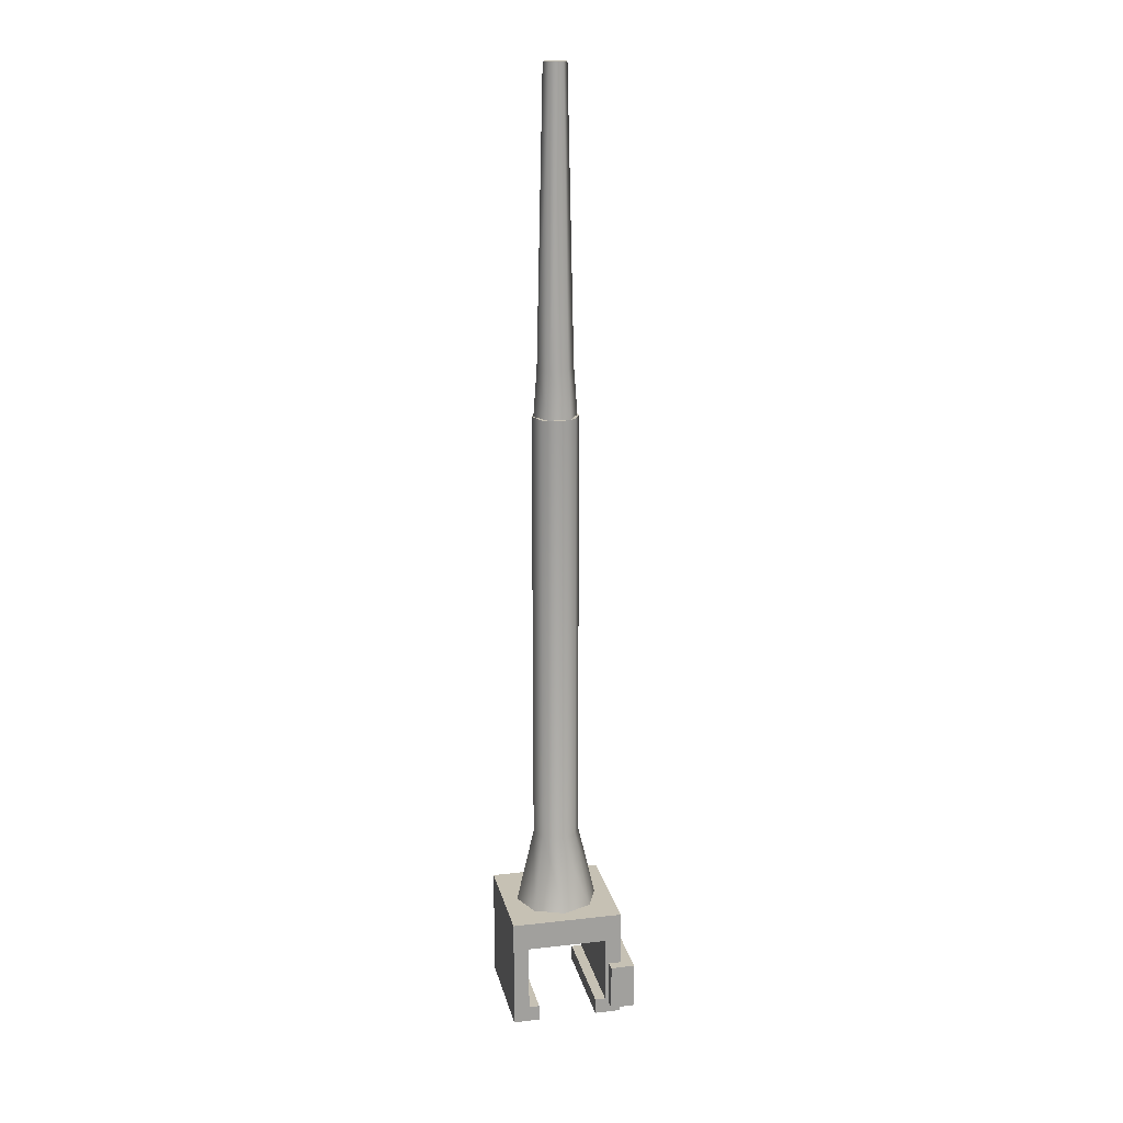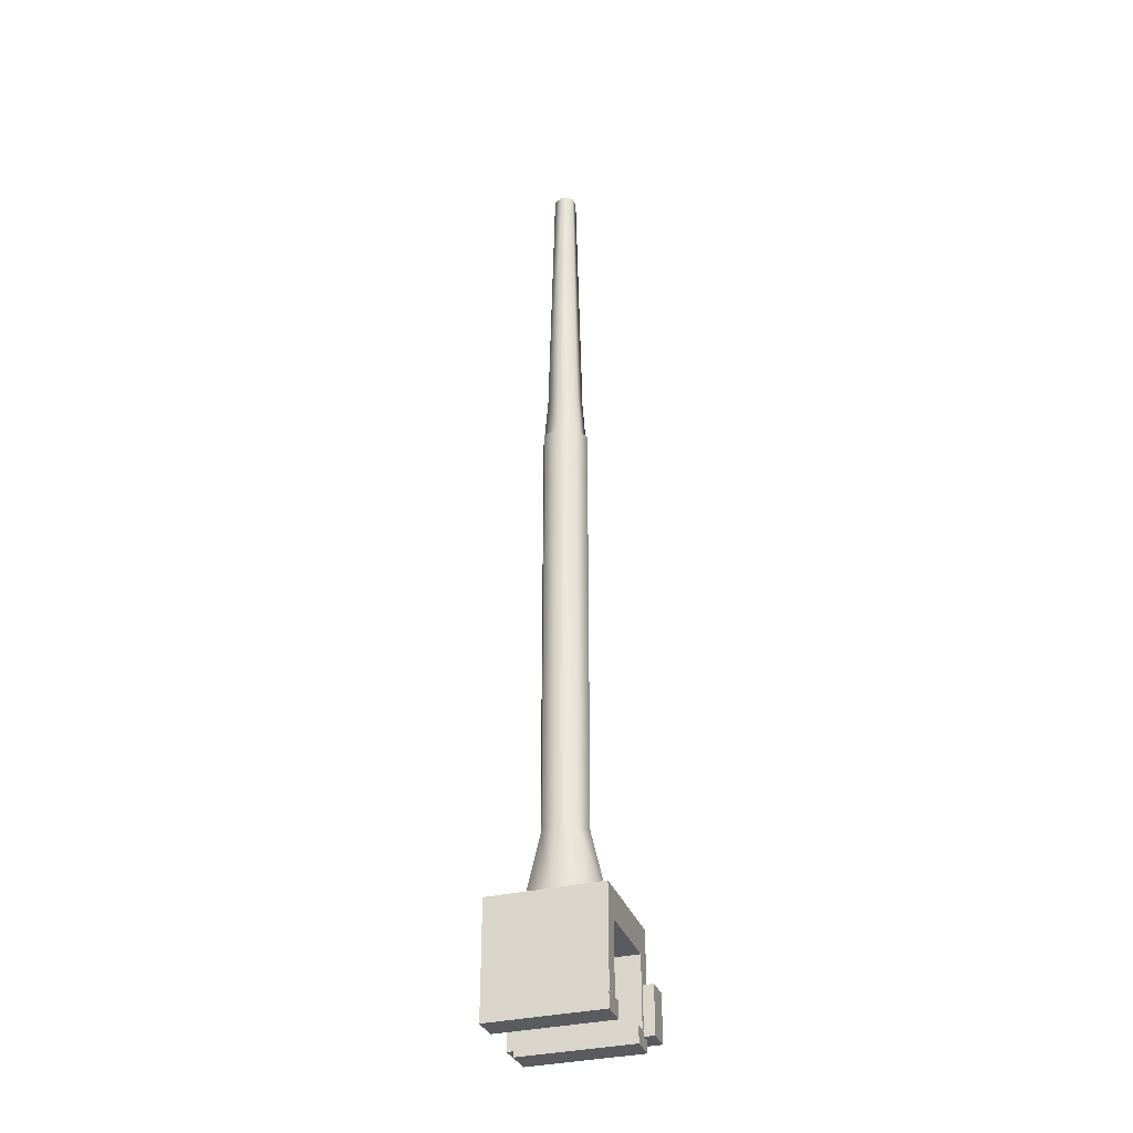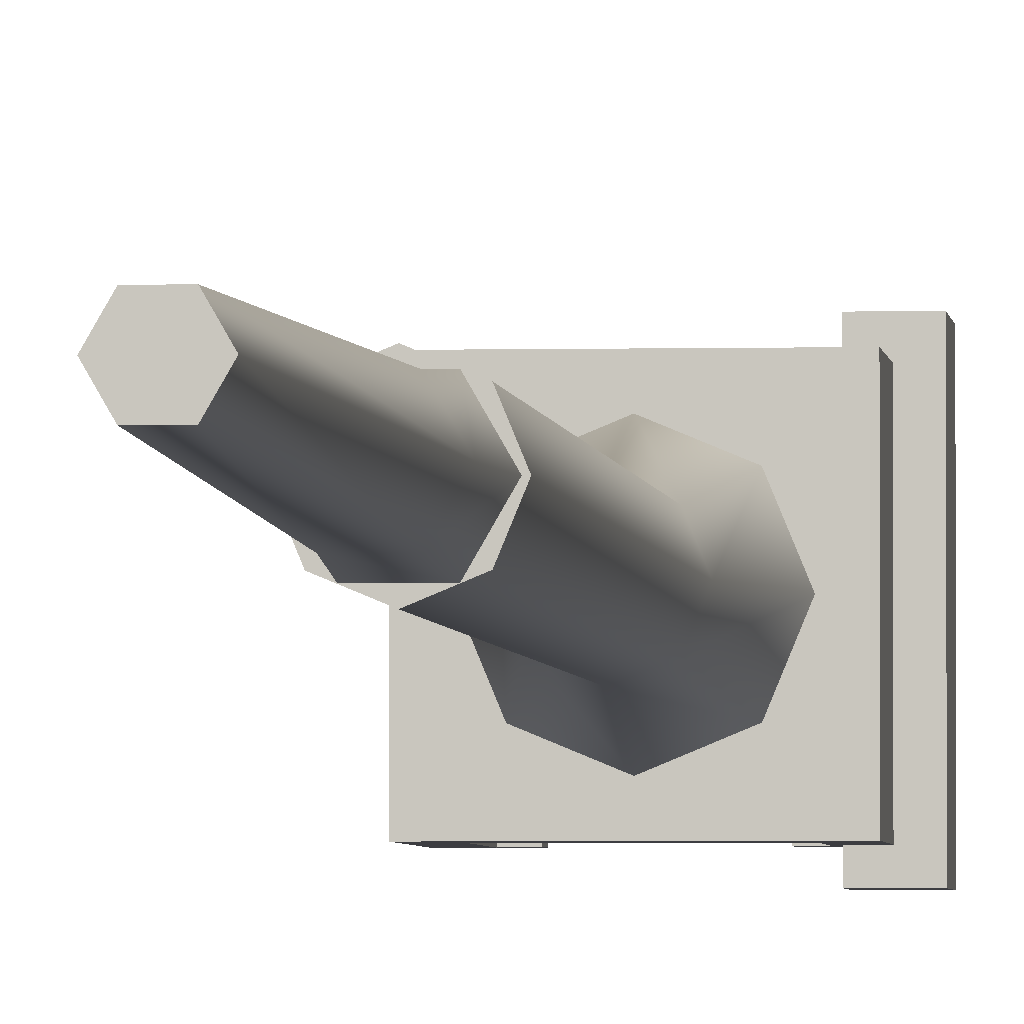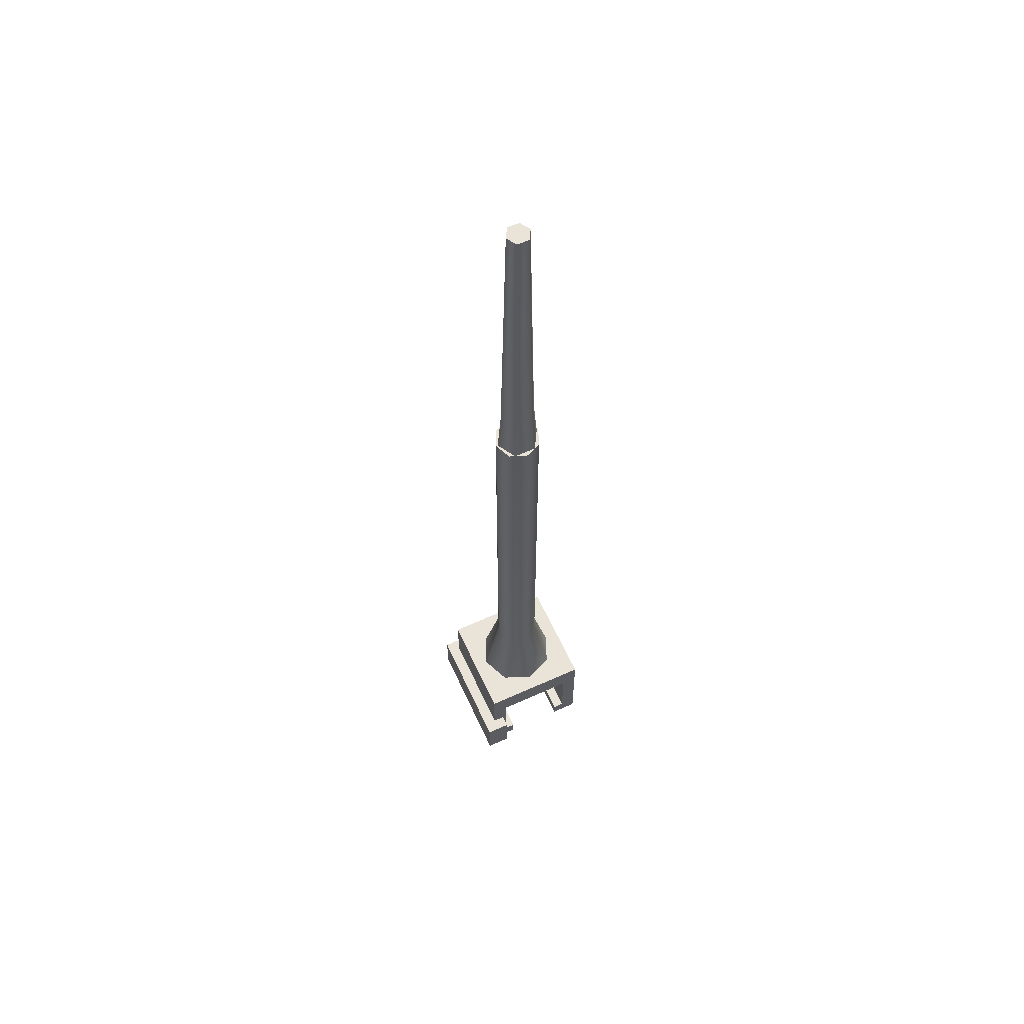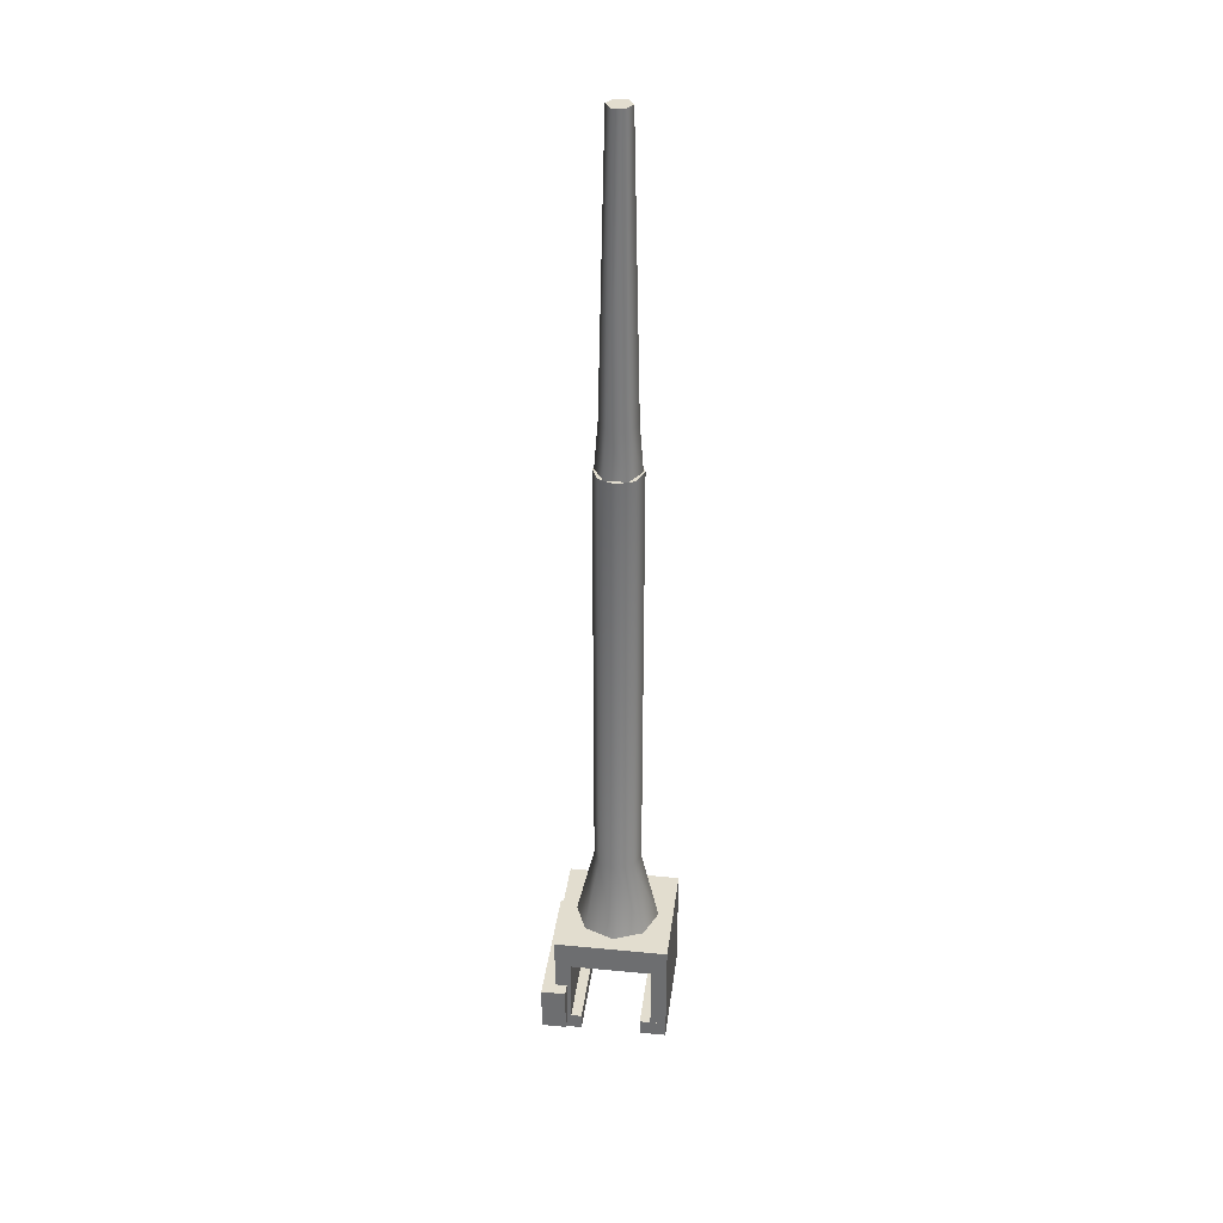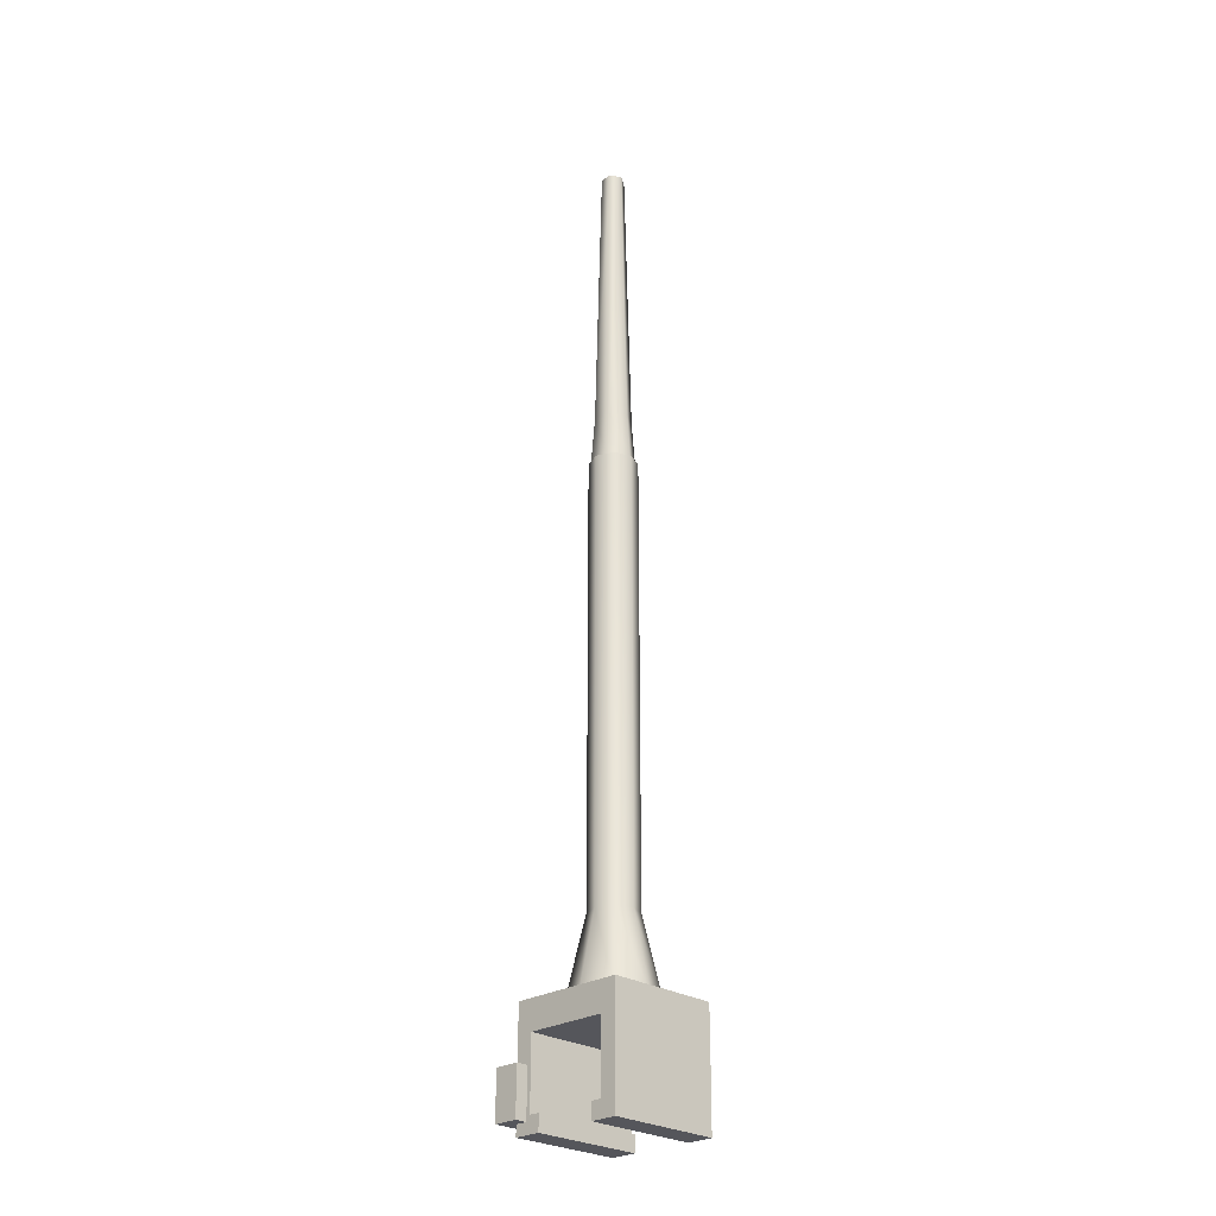
<metadata>
{"format":"obj","ext":"obj","renderer":"f3d","projection":"perspective","resolution":1024,"background":"white","views":[{"elev":18.5,"azim":-12.3,"up":"+Z"},{"elev":-33.5,"azim":-71.9,"up":"+Z"},{"elev":-2.8,"azim":5.3,"up":"+Y"},{"elev":61.1,"azim":155.3,"up":"+Z"},{"elev":34.8,"azim":-172.7,"up":"+Z"},{"elev":-26.3,"azim":-135.6,"up":"+Z"}]}
</metadata>
<code>
v -1.796 2.131 -18.86
v 1.318 2.131 -18.86
v 1.318 -2.2 -18.86
v -1.796 -2.2 -18.86
v 0.3997 0.6044 -14.82
v 0.8916 1.096 -17.79
v -0.2392 1.565 -17.79
v -0.2392 0.869 -14.82
v -1.37 1.096 -17.79
v -0.8781 0.6044 -14.82
v -1.838 -0.03451 -17.79
v -1.143 -0.03451 -14.82
v -1.37 -1.165 -17.79
v -0.8781 -0.6734 -14.82
v -0.2392 -1.634 -17.79
v -0.2392 -0.9381 -14.82
v 0.8916 -1.165 -17.79
v 0.3997 -0.6734 -14.82
v 1.36 -0.03451 -17.79
v 0.6644 -0.03451 -14.82
v 0.3997 0.6044 2.151
v -0.2392 0.869 2.151
v -0.8781 0.6044 2.151
v -1.143 -0.03451 2.151
v -0.8781 -0.6734 2.151
v -0.2392 -0.9381 2.151
v 0.3997 -0.6734 2.151
v 0.6644 -0.03451 2.151
v -0.01575 -0.4215 14.91
v -0.4626 -0.4215 14.91
v -0.5885 -0.6395 3.992
v 0.1101 -0.6395 3.992
v 0.2077 -0.03451 14.91
v 0.4594 -0.03451 3.992
v -0.01575 0.3525 14.91
v 0.1101 0.5705 3.992
v -0.4626 0.3525 14.91
v -0.5885 0.5705 3.992
v -0.686 -0.03451 14.91
v -0.9378 -0.03451 3.992
v -0.6589 -0.7616 2.132
v 0.1806 -0.7616 2.132
v 0.6004 -0.03451 2.132
v 0.1806 0.6926 2.132
v -0.6589 0.6926 2.132
v -1.079 -0.03451 2.132
v -1.796 2.131 -18.86
v -1.796 2.131 -21.48
v -2.401 2.131 -21.48
v -2.401 2.131 -17.76
v 1.318 2.131 -18.86
v 1.923 2.131 -17.76
v 1.923 2.131 -21.48
v 1.318 2.131 -21.48
v -0.8781 0.6044 2.151
v -1.143 -0.03451 2.151
v -0.8781 -0.6734 2.151
v 0.3997 0.6044 2.151
v 0.3997 -0.6734 2.151
v 0.6644 -0.03451 2.151
v -0.2392 -0.9381 2.151
v -0.686 -0.03451 14.91
v -0.4626 -0.4215 14.91
v -0.01575 -0.4215 14.91
v -0.01575 0.3525 14.91
v 0.2077 -0.03451 14.91
v -0.4626 0.3525 14.91
v 1.318 2.131 -18.86
v 1.318 2.131 -21.48
v 1.318 -2.2 -21.48
v 1.318 -2.2 -18.86
v -1.796 -2.2 -18.86
v -1.796 -2.2 -21.48
v -1.796 2.131 -21.48
v -1.796 2.131 -18.86
v -2.401 -2.2 -21.48
v -1.796 -2.2 -21.48
v -1.796 -2.2 -18.86
v -2.401 -2.2 -17.76
v 1.318 -2.2 -18.86
v 1.923 -2.2 -17.76
v 1.923 -2.2 -21.48
v 1.318 -2.2 -21.48
v -2.4 -2.189 -22.09
v -1.385 -2.189 -22.09
v -1.385 -2.189 -21.47
v -2.4 -2.189 -21.47
v -2.4 2.135 -22.09
v -2.4 2.135 -21.47
v -1.385 2.135 -21.47
v -1.385 2.135 -22.09
v -2.4 -2.189 -22.09
v -2.4 -2.189 -21.47
v -2.4 2.135 -21.47
v -2.4 2.135 -22.09
v -2.4 -2.189 -21.47
v -1.385 -2.189 -21.47
v -1.385 2.135 -21.47
v -2.4 2.135 -21.47
v -1.385 -2.189 -21.47
v -1.385 -2.189 -22.09
v -1.385 2.135 -22.09
v -1.385 2.135 -21.47
v -1.385 -2.189 -22.09
v -2.4 -2.189 -22.09
v -2.4 2.135 -22.09
v -1.385 2.135 -22.09
v 1.928 -2.189 -21.48
v 0.9135 -2.189 -21.48
v 0.9135 -2.189 -22.09
v 1.928 -2.189 -22.09
v 1.928 2.135 -21.48
v 1.928 2.135 -22.09
v 0.9135 2.135 -22.09
v 0.9135 2.135 -21.48
v 1.928 -2.189 -21.48
v 1.928 -2.189 -22.09
v 1.928 2.135 -22.09
v 1.928 2.135 -21.48
v 1.928 -2.189 -22.09
v 0.9135 -2.189 -22.09
v 0.9135 2.135 -22.09
v 1.928 2.135 -22.09
v 0.9135 -2.189 -22.09
v 0.9135 -2.189 -21.48
v 0.9135 2.135 -21.48
v 0.9135 2.135 -22.09
v 0.9135 -2.189 -21.48
v 1.928 -2.189 -21.48
v 1.928 2.135 -21.48
v 0.9135 2.135 -21.48
v 2.401 -2.592 -19.89
v 1.467 -2.592 -19.89
v 1.467 -2.592 -21.68
v 2.401 -2.592 -21.68
v 2.401 2.592 -19.89
v 2.401 2.592 -21.68
v 1.467 2.592 -21.68
v 1.467 2.592 -19.89
v 2.401 -2.592 -19.89
v 2.401 -2.592 -21.68
v 2.401 2.592 -21.68
v 2.401 2.592 -19.89
v 2.401 -2.592 -21.68
v 1.467 -2.592 -21.68
v 1.467 2.592 -21.68
v 2.401 2.592 -21.68
v 1.467 -2.592 -21.68
v 1.467 -2.592 -19.89
v 1.467 2.592 -19.89
v 1.467 2.592 -21.68
v 1.467 -2.592 -19.89
v 2.401 -2.592 -19.89
v 2.401 2.592 -19.89
v 1.467 2.592 -19.89
v 1.923 -2.2 -21.48
v 1.923 2.131 -21.48
v 1.923 2.131 -17.76
v 1.923 -2.2 -17.76
v -2.401 -2.2 -17.76
v -2.401 2.131 -17.76
v -2.401 2.131 -21.48
v -2.401 -2.2 -21.48
v 1.923 -2.2 -17.76
v 1.923 2.131 -17.76
v -2.401 2.131 -17.76
v -2.401 -2.2 -17.76
v -0.2392 0.869 2.151
f 1 2 3
f 3 4 1
f 5 6 7
f 7 8 5
f 8 7 9
f 9 10 8
f 10 9 11
f 11 12 10
f 12 11 13
f 13 14 12
f 14 13 15
f 15 16 14
f 16 15 17
f 17 18 16
f 18 17 19
f 19 20 18
f 20 19 6
f 6 5 20
f 20 5 21
f 22 21 5
f 5 8 22
f 23 22 8
f 8 10 23
f 24 23 10
f 10 12 24
f 25 24 12
f 12 14 25
f 26 25 14
f 14 16 26
f 27 26 16
f 16 18 27
f 28 27 18
f 18 20 28
f 21 28 20
f 29 30 31
f 31 32 29
f 33 29 32
f 32 34 33
f 35 33 34
f 34 36 35
f 37 35 36
f 36 38 37
f 39 37 38
f 38 40 39
f 30 39 40
f 40 31 30
f 41 31 40
f 31 41 42
f 42 32 31
f 32 42 43
f 43 34 32
f 34 43 44
f 44 36 34
f 36 44 45
f 45 38 36
f 38 45 46
f 46 40 38
f 40 46 41
f 47 48 49
f 47 49 50
f 51 47 50
f 51 50 52
f 51 52 53
f 51 53 54
f 55 56 57
f 55 57 58
f 57 59 58
f 59 60 58
f 57 61 59
f 62 63 64
f 62 64 65
f 64 66 65
f 67 62 65
f 68 69 70
f 70 71 68
f 72 73 74
f 74 75 72
f 76 77 78
f 79 76 78
f 79 78 80
f 81 79 80
f 82 81 80
f 82 80 83
f 84 85 86
f 86 87 84
f 88 89 90
f 90 91 88
f 92 93 94
f 94 95 92
f 96 97 98
f 98 99 96
f 100 101 102
f 102 103 100
f 104 105 106
f 106 107 104
f 108 109 110
f 110 111 108
f 112 113 114
f 114 115 112
f 116 117 118
f 118 119 116
f 120 121 122
f 122 123 120
f 124 125 126
f 126 127 124
f 128 129 130
f 130 131 128
f 132 133 134
f 134 135 132
f 136 137 138
f 138 139 136
f 140 141 142
f 142 143 140
f 144 145 146
f 146 147 144
f 148 149 150
f 150 151 148
f 152 153 154
f 154 155 152
f 156 157 158
f 158 159 156
f 160 161 162
f 162 163 160
f 164 165 166
f 166 167 164
f 168 55 58

</code>
